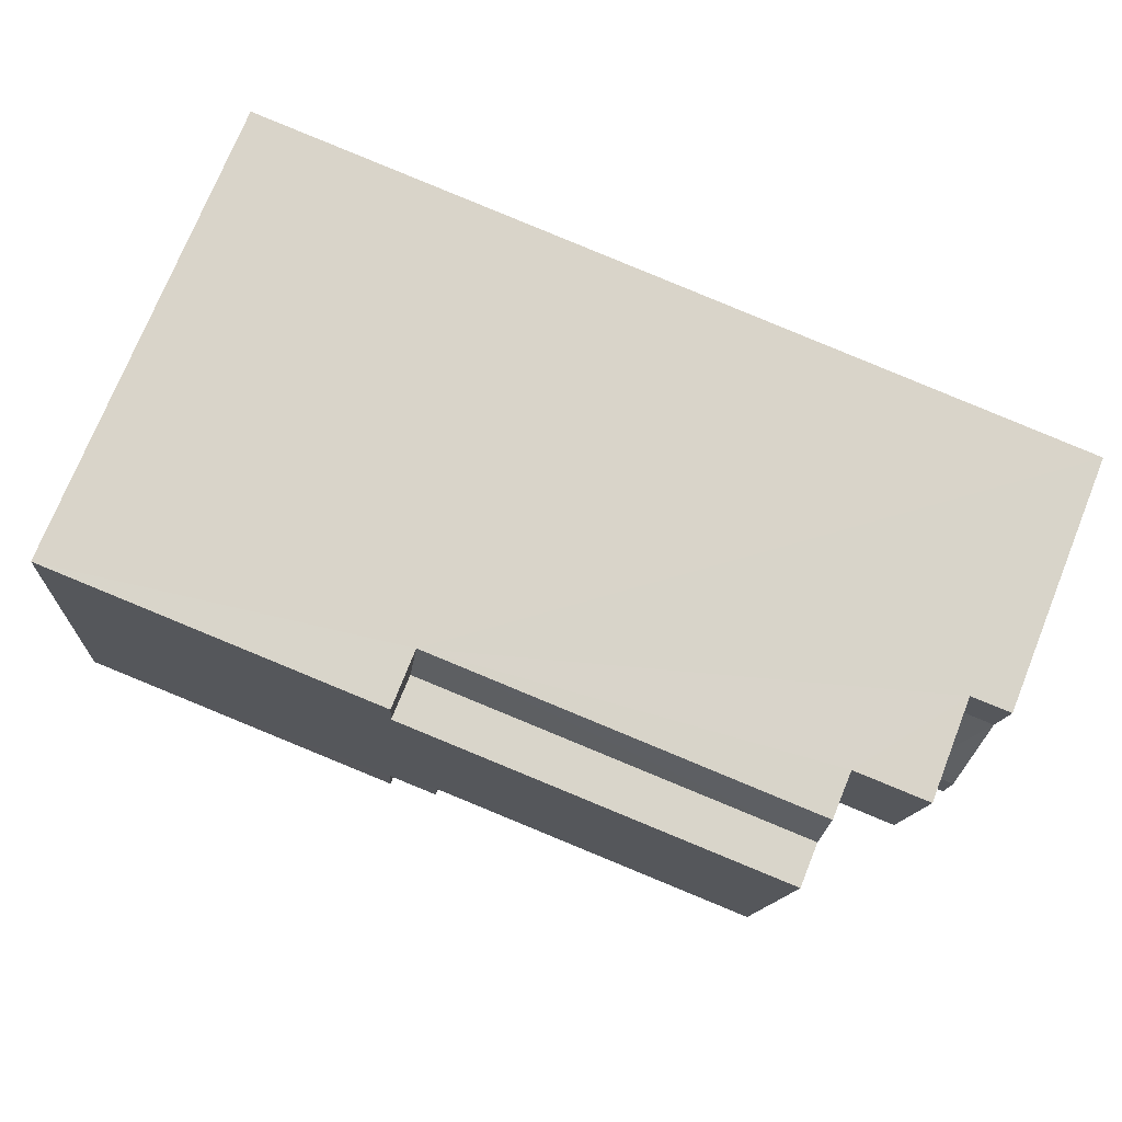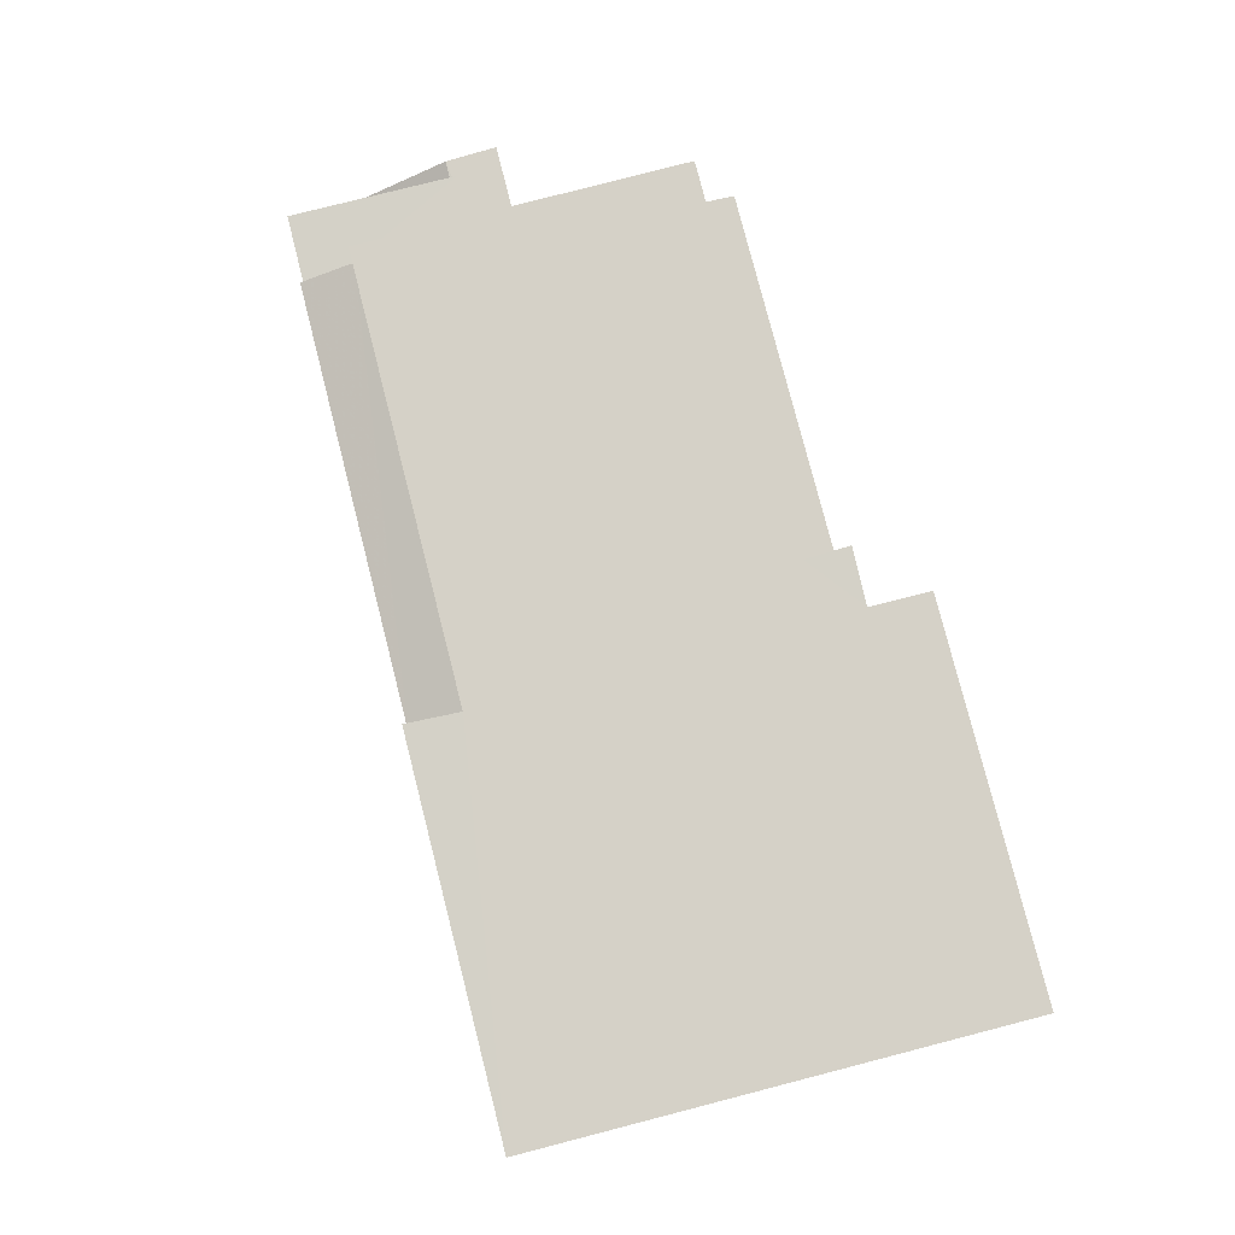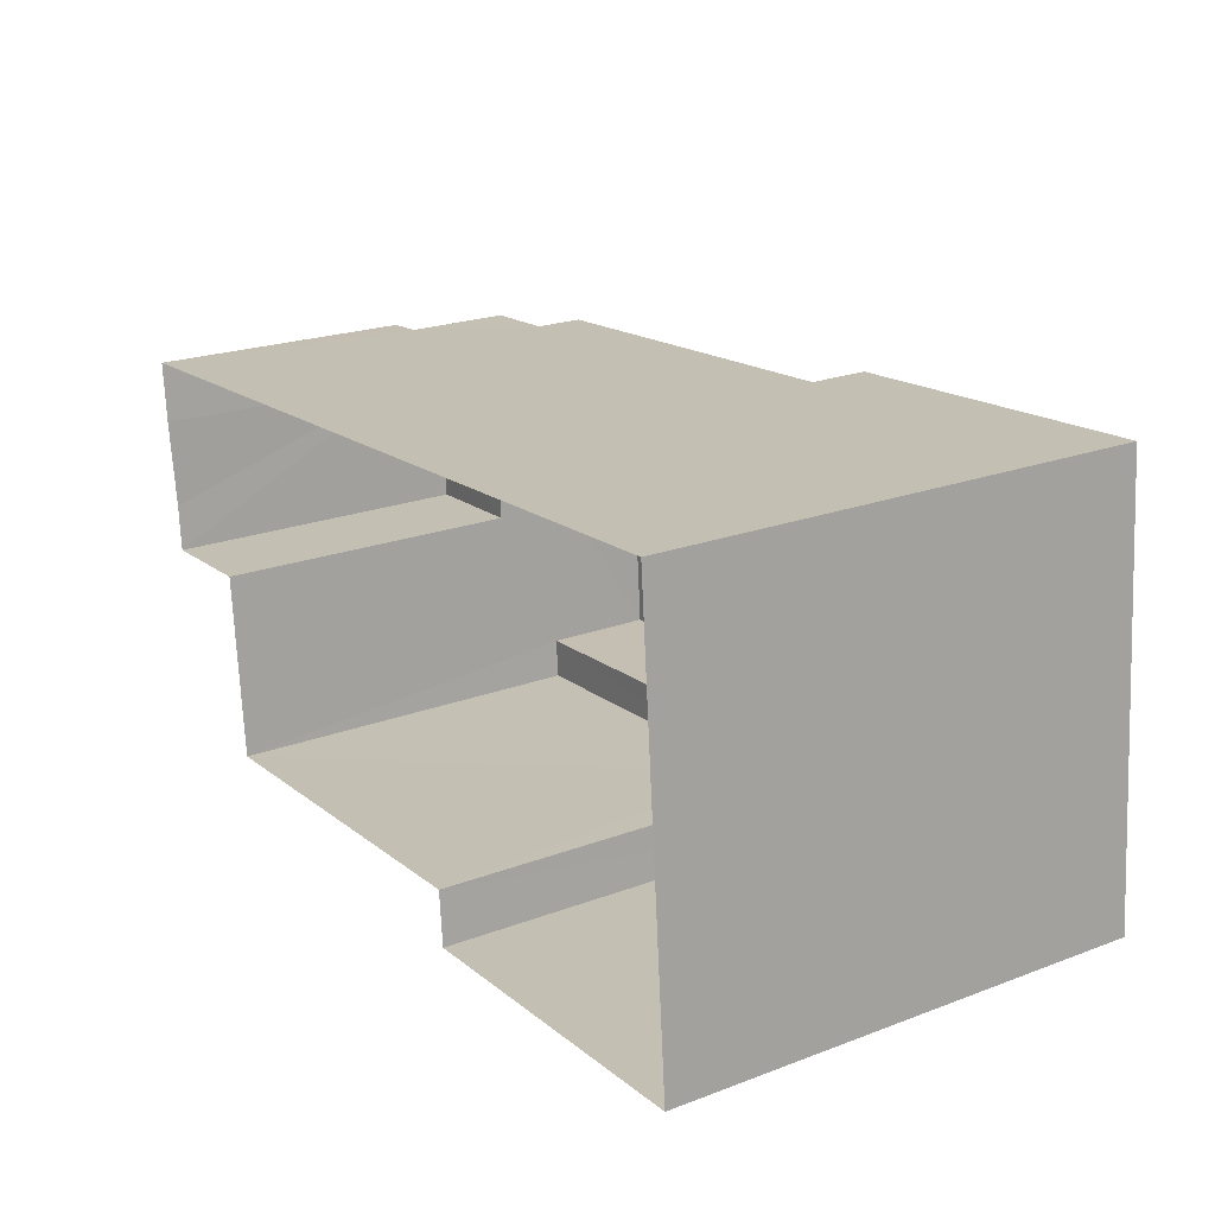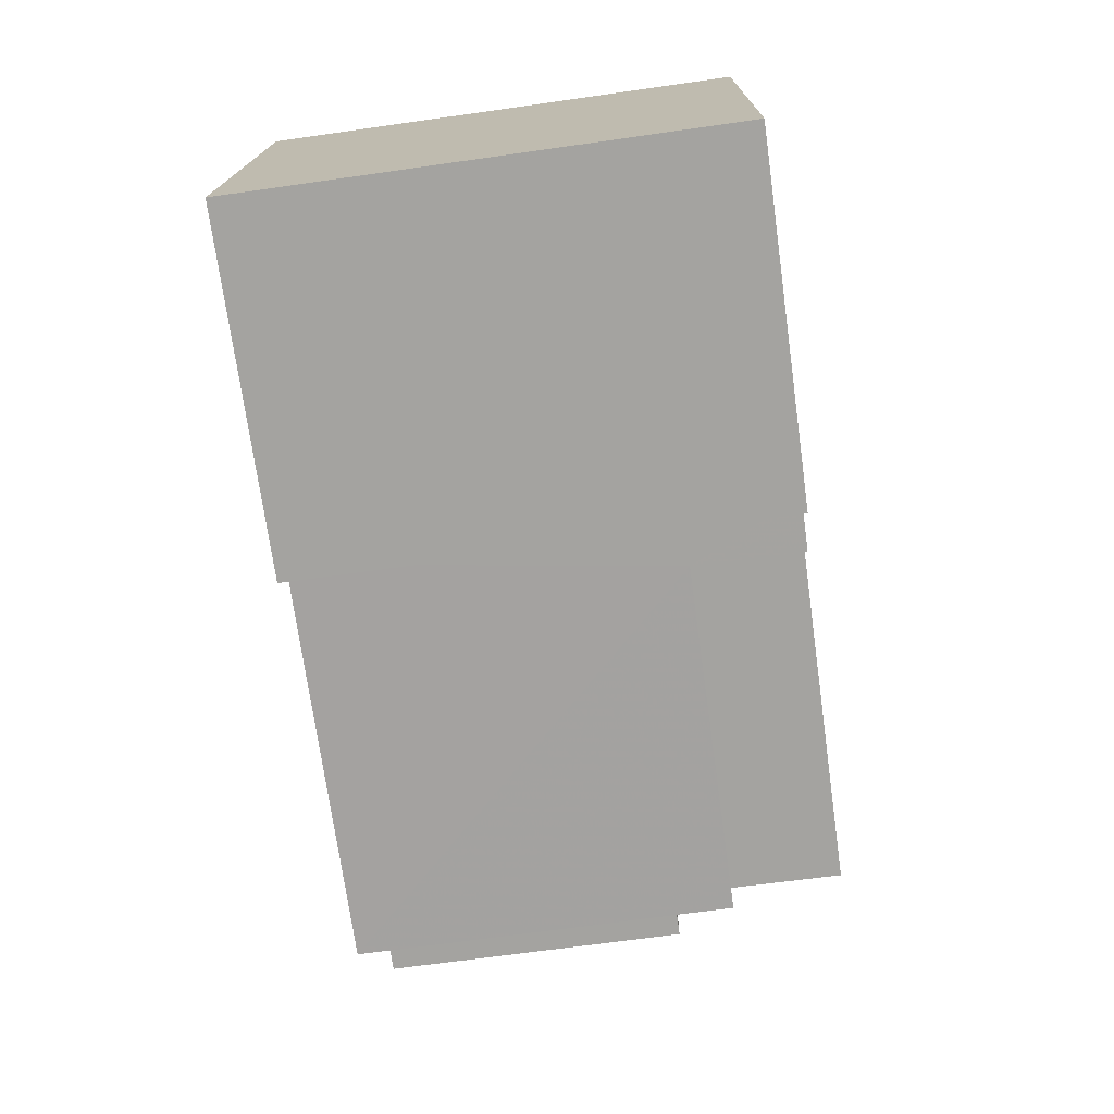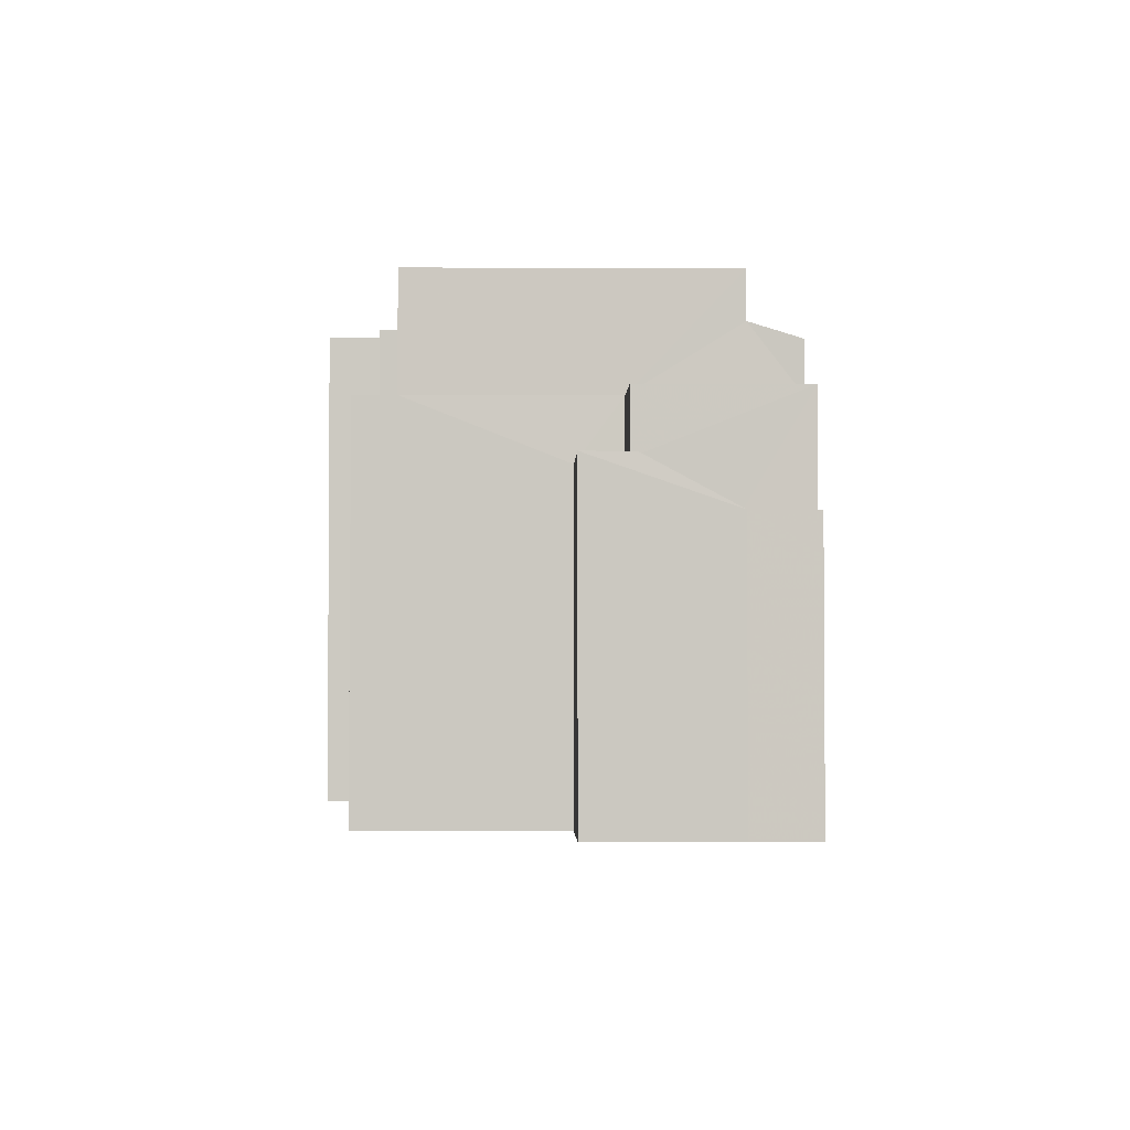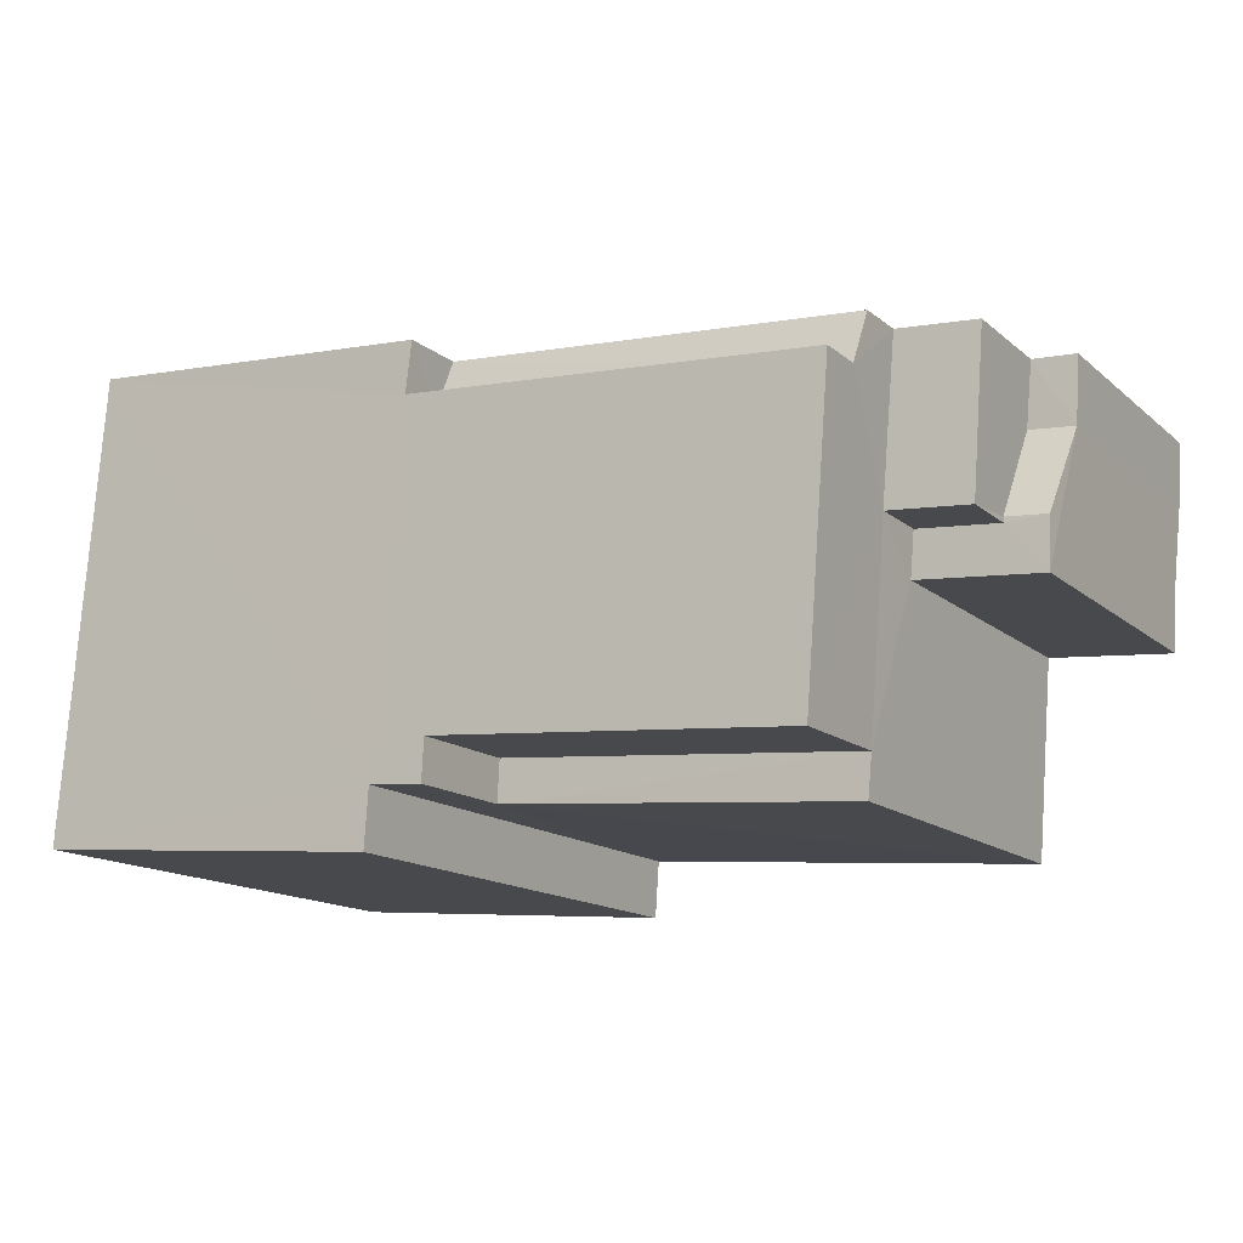
<metadata>
{"format":"obj","ext":"obj","renderer":"f3d","projection":"perspective","resolution":1024,"background":"white","views":[{"elev":73.9,"azim":21.8,"up":"+Y"},{"elev":79.6,"azim":-109.1,"up":"+Z"},{"elev":22.4,"azim":-122.8,"up":"+Y"},{"elev":-68.1,"azim":-82.0,"up":"+Y"},{"elev":-2.6,"azim":84.3,"up":"+Z"},{"elev":-14.5,"azim":30.9,"up":"+Y"}]}
</metadata>
<code>
v -3.729e+05 -1.051e+05 24.49
v -3.729e+05 -1.051e+05 24.49
v -3.729e+05 -1.051e+05 24.49
v -3.729e+05 -1.051e+05 24.49
v -3.729e+05 -1.051e+05 24.49
v -3.729e+05 -1.051e+05 24.49
v -3.729e+05 -1.051e+05 24.49
v -3.729e+05 -1.051e+05 24.49
v -3.729e+05 -1.051e+05 24.49
v -3.729e+05 -1.051e+05 24.49
v -3.729e+05 -1.051e+05 30.48
v -3.729e+05 -1.051e+05 30.48
v -3.729e+05 -1.051e+05 30.48
v -3.729e+05 -1.051e+05 30.48
v -3.729e+05 -1.051e+05 30.48
v -3.729e+05 -1.051e+05 30.48
v -3.729e+05 -1.051e+05 31.62
v -3.729e+05 -1.051e+05 31.62
v -3.729e+05 -1.051e+05 31.62
v -3.729e+05 -1.051e+05 31.62
v -3.729e+05 -1.051e+05 33.72
v -3.729e+05 -1.051e+05 33.72
v -3.729e+05 -1.051e+05 33.72
v -3.729e+05 -1.051e+05 33.72
v -3.729e+05 -1.051e+05 33.72
v -3.729e+05 -1.051e+05 33.72
v -3.729e+05 -1.051e+05 33.72
v -3.729e+05 -1.051e+05 33.72
v -3.729e+05 -1.051e+05 33.72
v -3.729e+05 -1.051e+05 33.72
v -3.729e+05 -1.051e+05 31.61
v -3.729e+05 -1.051e+05 31.61
v -3.729e+05 -1.051e+05 31.61
v -3.729e+05 -1.051e+05 31.61
v -3.729e+05 -1.051e+05 32.56
v -3.729e+05 -1.051e+05 32.85
v -3.729e+05 -1.051e+05 32.56
v -3.729e+05 -1.051e+05 32.85
v -3.729e+05 -1.051e+05 29.58
v -3.729e+05 -1.051e+05 29.58
v -3.729e+05 -1.051e+05 29.58
v -3.729e+05 -1.051e+05 29.58
f 1 2 3
f 1 3 4
f 2 5 6
f 3 6 7
f 8 6 9
f 6 10 9
f 5 10 6
f 3 2 6
f 11 12 13
f 13 12 14
f 11 15 12
f 14 12 16
f 17 18 19
f 20 17 19
f 21 22 23
f 24 23 22
f 24 25 26
f 27 28 29
f 22 30 27
f 25 27 29
f 24 22 25
f 22 27 25
f 31 32 33
f 31 34 32
f 35 36 37
f 35 38 36
f 15 11 39
f 40 15 39
f 41 40 39
f 42 41 39
f 11 13 39
f 13 8 39
f 5 42 39
f 39 8 9
f 10 5 39
f 10 39 9
f 21 4 3
f 22 21 3
f 23 2 1
f 23 24 2
f 31 37 36
f 36 29 34
f 29 28 34
f 6 14 7
f 7 19 18
f 34 28 19
f 16 34 14
f 31 36 34
f 14 19 7
f 14 34 19
f 36 25 29
f 36 38 25
f 16 12 32
f 34 16 32
f 24 35 2
f 2 35 5
f 24 26 35
f 5 41 42
f 31 35 37
f 41 31 33
f 5 35 41
f 41 35 31
f 41 33 40
f 40 33 15
f 15 32 12
f 15 33 32
f 38 26 25
f 38 35 26
f 20 27 30
f 17 20 30
f 7 17 3
f 3 17 22
f 7 18 17
f 22 17 30
f 20 28 27
f 20 19 28
f 21 1 4
f 21 23 1
f 6 8 13
f 14 6 13

</code>
